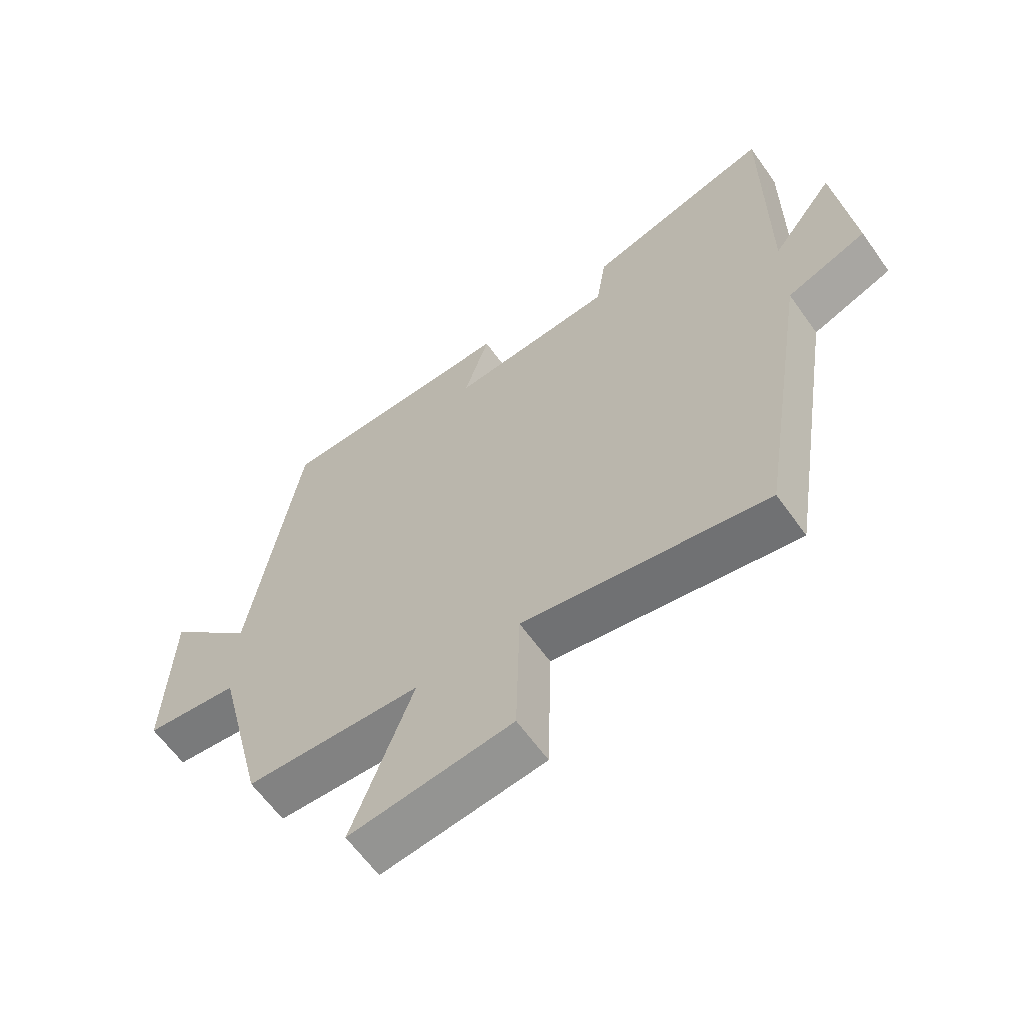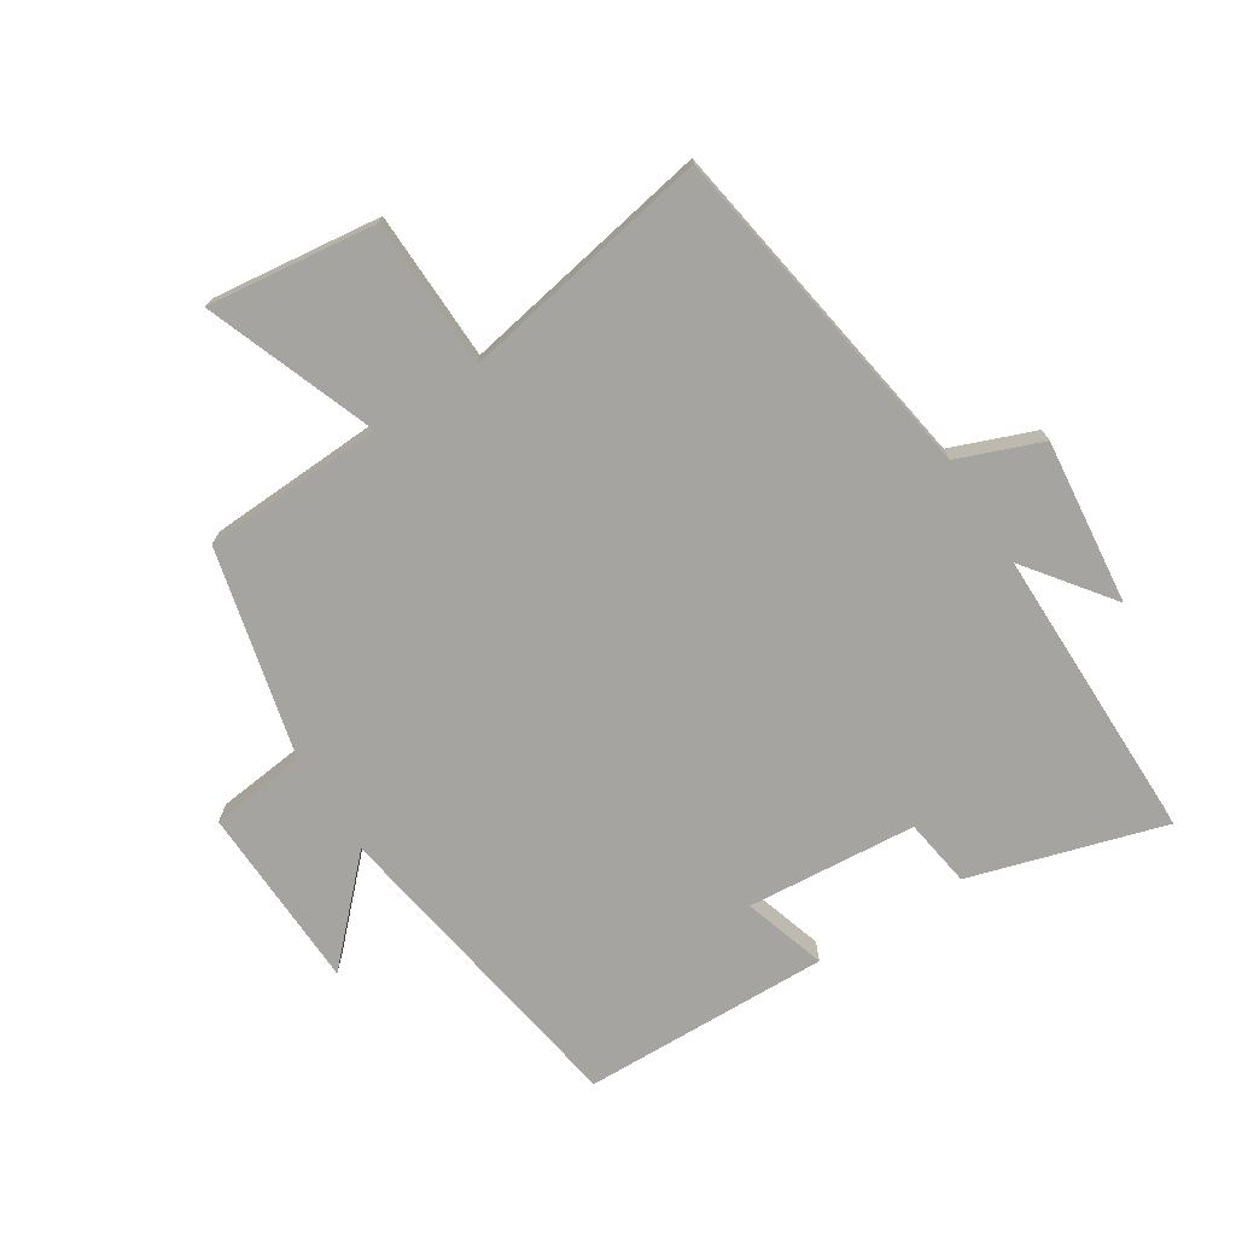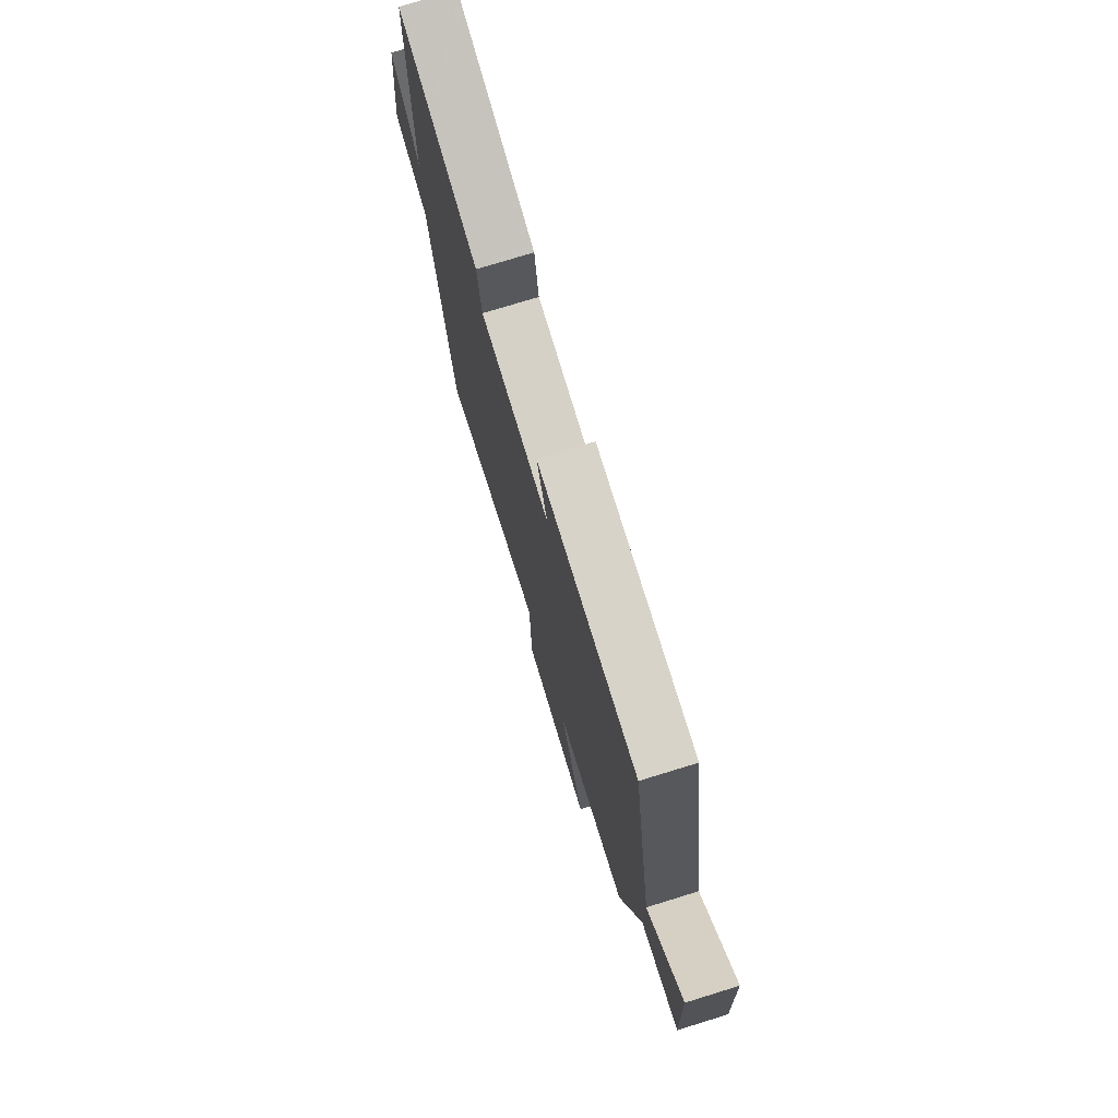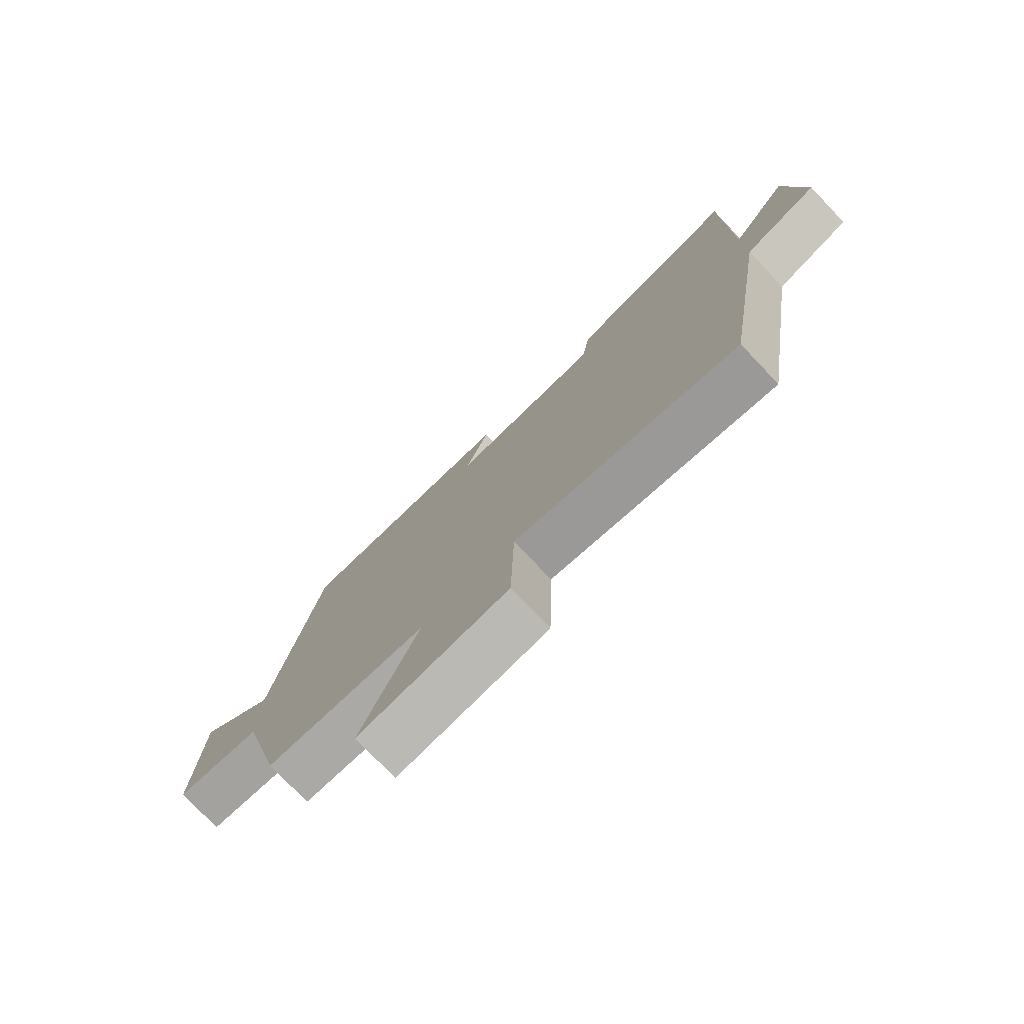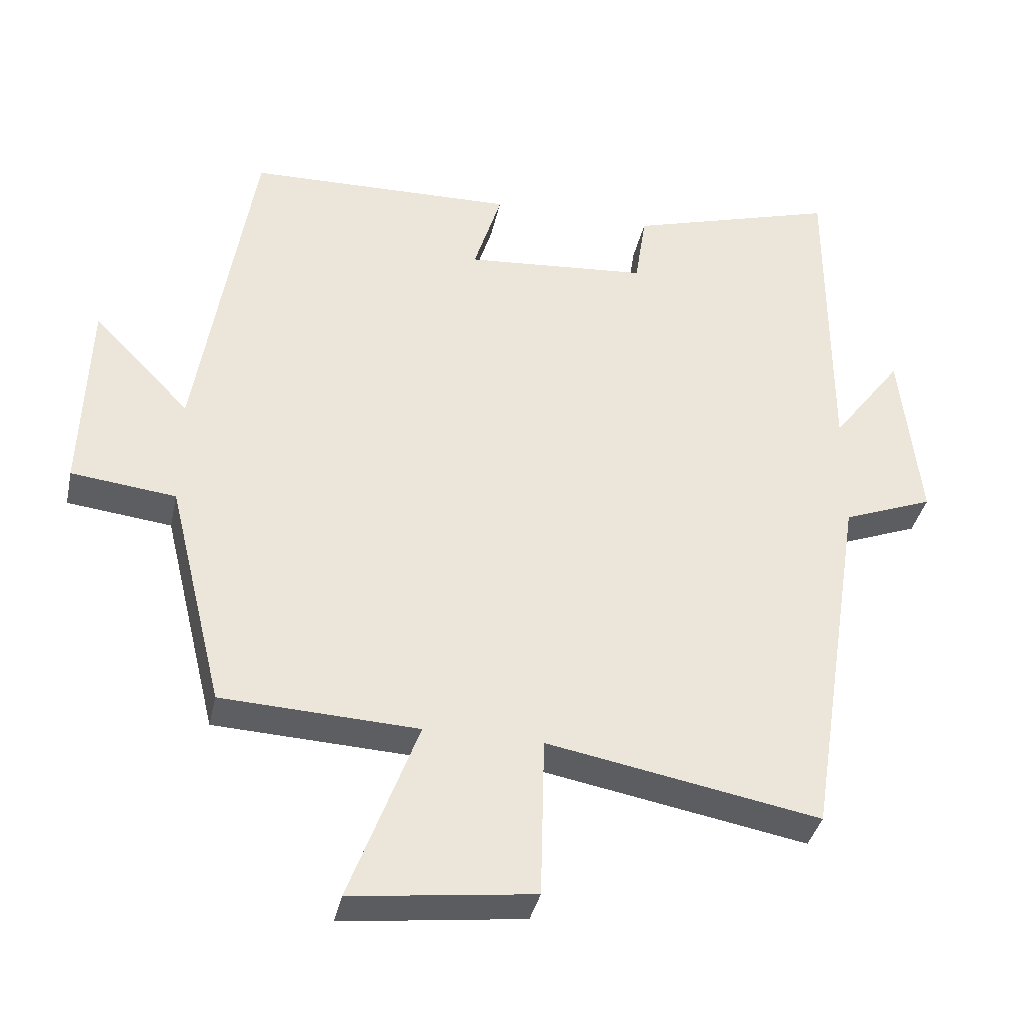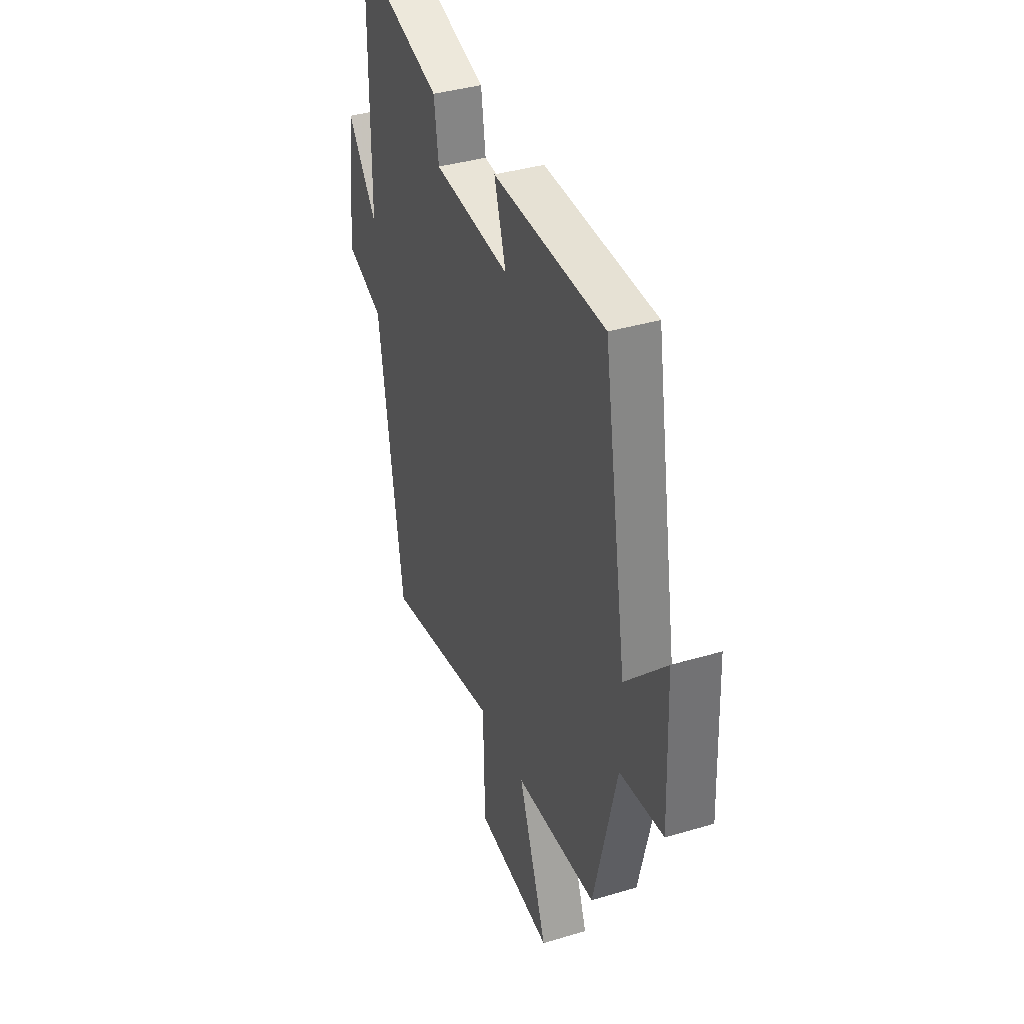
<metadata>
{"format":"obj","ext":"obj","renderer":"f3d","projection":"perspective","resolution":1024,"background":"white","views":[{"elev":-62.5,"azim":-144.6,"up":"+Z"},{"elev":-73.4,"azim":-147.5,"up":"+Y"},{"elev":75.4,"azim":72.9,"up":"+Z"},{"elev":-77.7,"azim":-136.4,"up":"+Z"},{"elev":-37.1,"azim":167.9,"up":"+Z"},{"elev":37.6,"azim":69.0,"up":"+Z"}]}
</metadata>
<code>
v 0.421 0.07 -0.487
v 0.141 0.07 -0.5
v 0.239 0.07 -0.763
v -0.021 0.07 -0.731
v -0.027 0.07 -0.5
v -0.417 0.07 -0.571
v -0.5 0.07 -0.042
v -0.629 0.07 0.008
v -0.601 0.07 0.264
v -0.5 0.07 0.13
v -0.5 0.07 0.589
v -0.201 0.07 0.5
v -0.185 0.07 0.394
v 0.077 0.07 0.372
v 0.037 0.07 0.5
v 0.42 0.07 0.49
v 0.5 0.07 -0.003
v 0.639 0.07 0.14
v 0.649 0.07 -0.146
v 0.5 0.07 -0.163
v 0.421 0 -0.487
v 0.141 0 -0.5
v 0.239 0 -0.763
v -0.021 0 -0.731
v -0.027 0 -0.5
v -0.417 0 -0.571
v -0.5 0 -0.042
v -0.629 0 0.008
v -0.601 0 0.264
v -0.5 0 0.13
v -0.5 0 0.589
v -0.201 0 0.5
v -0.185 0 0.394
v 0.077 0 0.372
v 0.037 0 0.5
v 0.42 0 0.49
v 0.5 0 -0.003
v 0.639 0 0.14
v 0.649 0 -0.146
v 0.5 0 -0.163
f 17 18 19 20
f 17 20 1
f 16 17 1
f 15 16 1
f 14 15 1
f 13 14 1 2
f 10 11 12 13
f 10 13 2
f 7 8 9 10
f 5 6 7 10
f 5 10 2 3
f 3 4 5
f 40 39 38 37
f 21 40 37
f 21 37 36
f 21 36 35
f 21 35 34
f 22 21 34 33
f 33 32 31 30
f 22 33 30
f 30 29 28 27
f 30 27 26 25
f 23 22 30 25
f 25 24 23
f 1 21 22 2
f 2 22 23 3
f 3 23 24 4
f 4 24 25 5
f 5 25 26 6
f 6 26 27 7
f 7 27 28 8
f 8 28 29 9
f 9 29 30 10
f 10 30 31 11
f 11 31 32 12
f 12 32 33 13
f 13 33 34 14
f 14 34 35 15
f 15 35 36 16
f 16 36 37 17
f 17 37 38 18
f 18 38 39 19
f 19 39 40 20
f 20 40 21 1

</code>
